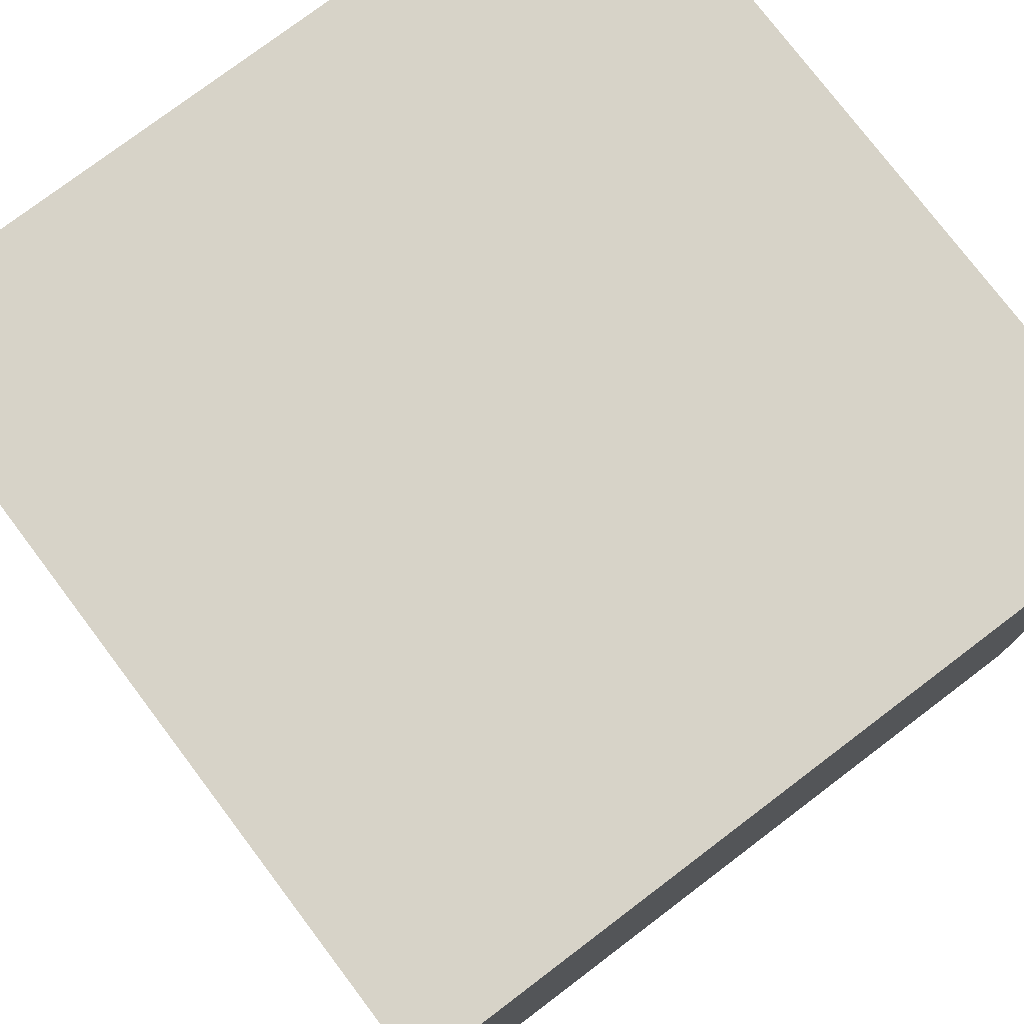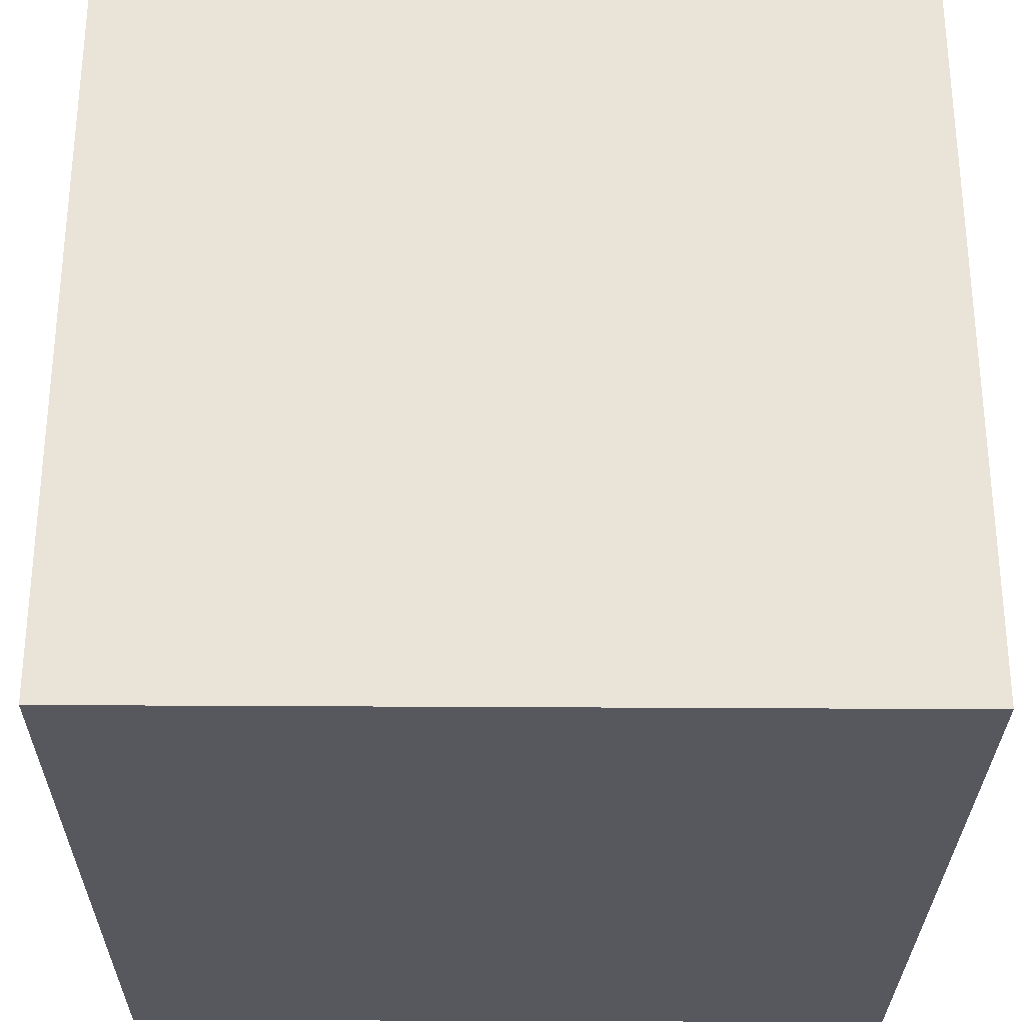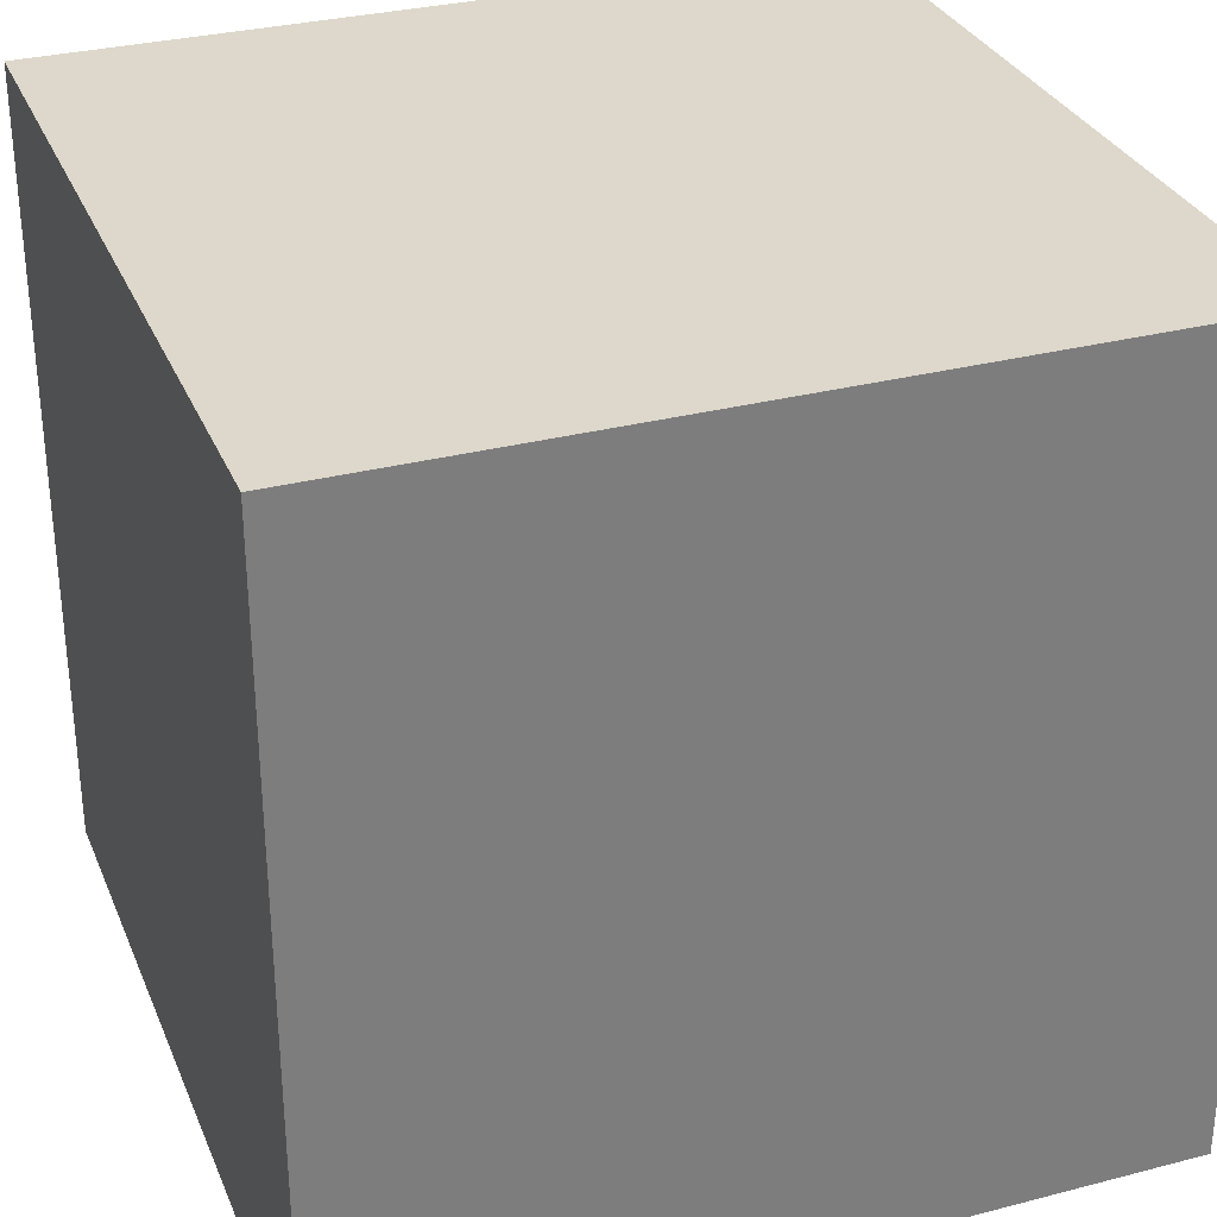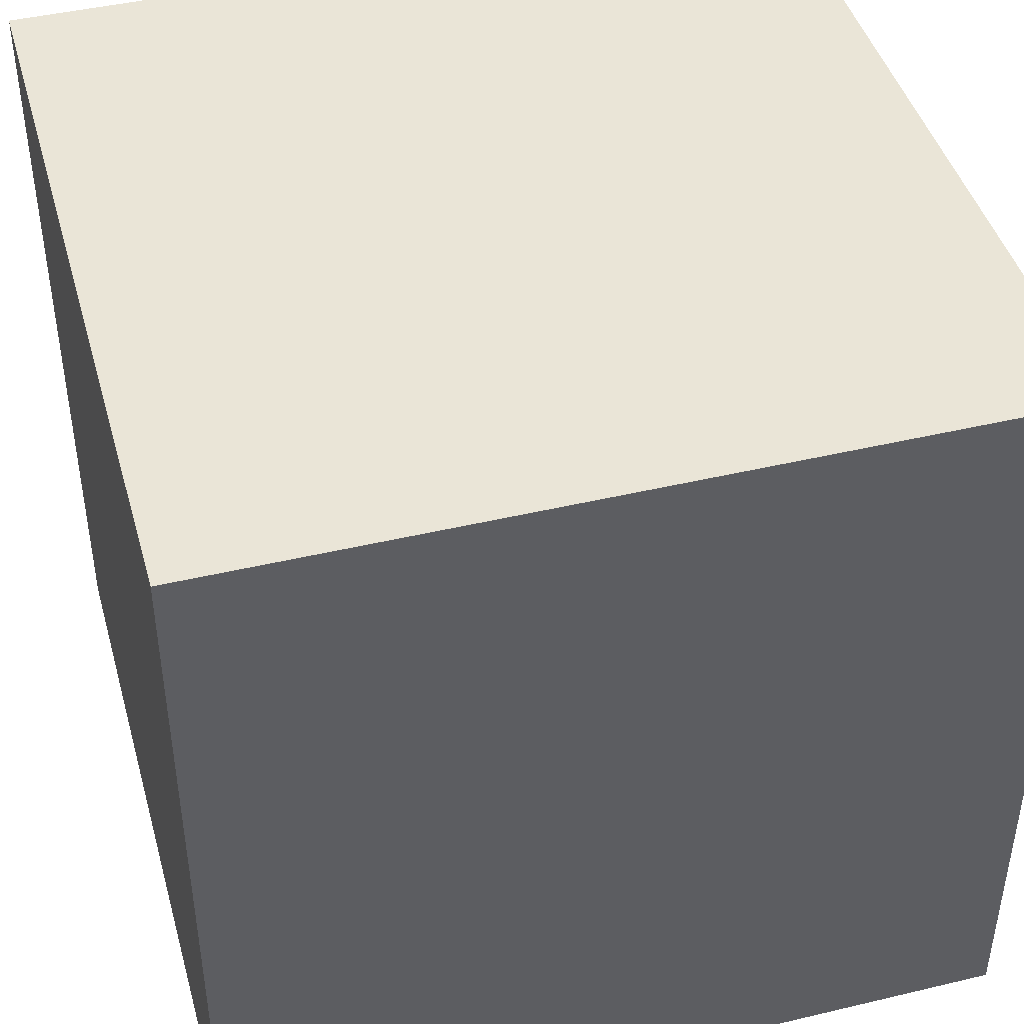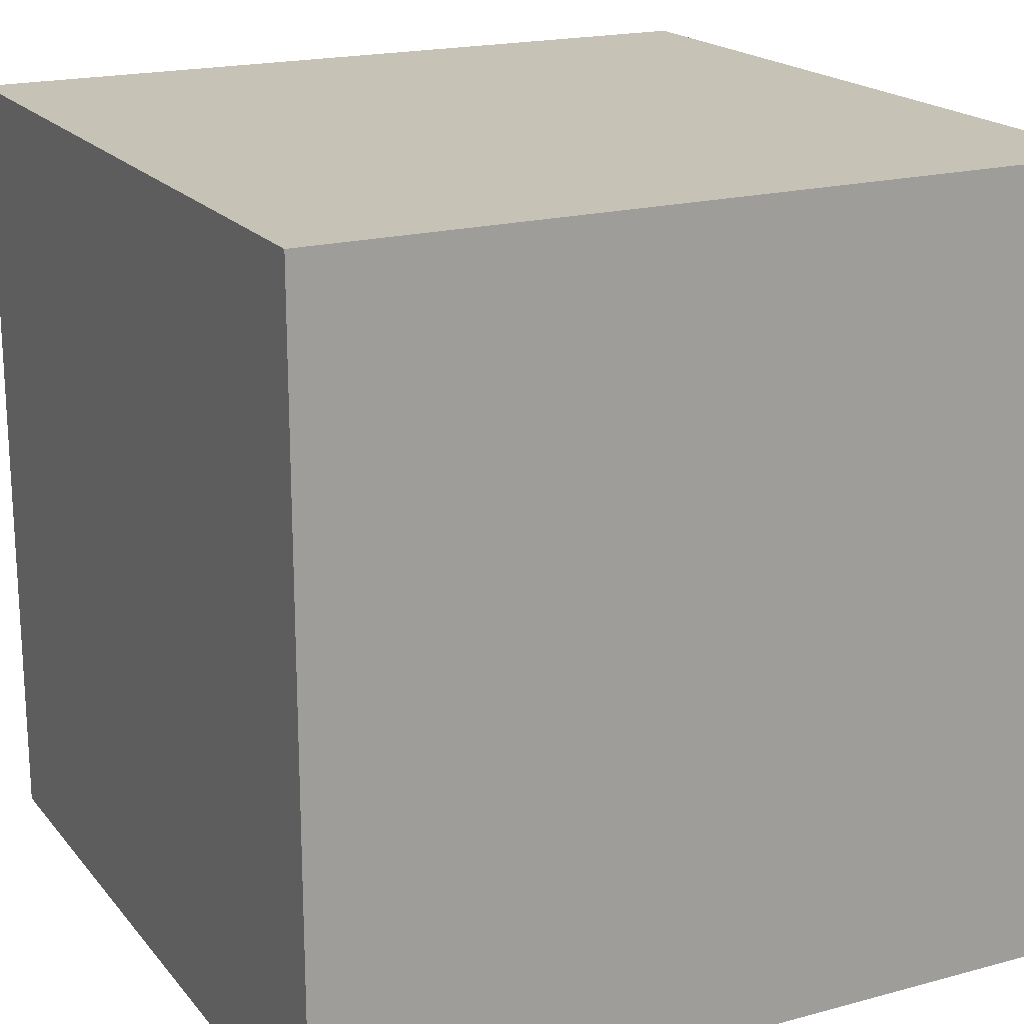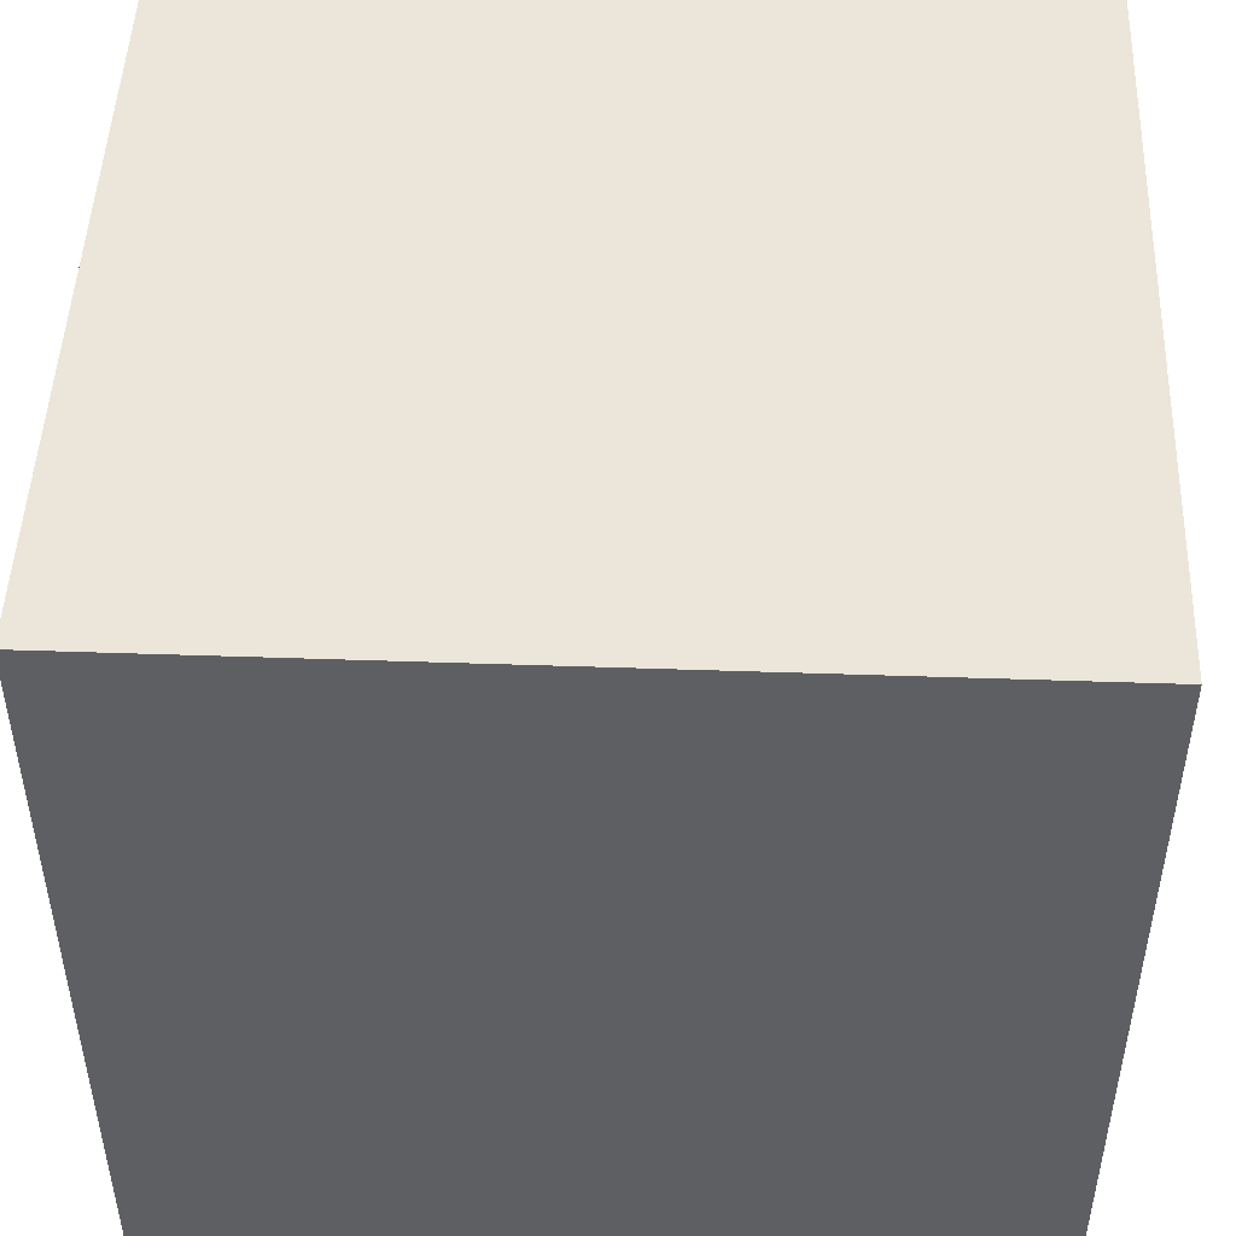
<metadata>
{"format":"obj","ext":"obj","renderer":"f3d","projection":"perspective","resolution":1024,"background":"white","views":[{"elev":77.2,"azim":-127.1,"up":"+Y"},{"elev":-28.9,"azim":-90.6,"up":"+Y"},{"elev":31.3,"azim":-110.2,"up":"+Z"},{"elev":44.3,"azim":-105.5,"up":"+Y"},{"elev":19.1,"azim":63.0,"up":"+Y"},{"elev":48.3,"azim":-177.8,"up":"+Z"}]}
</metadata>
<code>
g _Combined_AutoVis41_0
v 7.153e-07 1 -1
v 1 1 -1
v 1 1 0
v 7.153e-07 1 0
v 2.149e-06 -1 1
v -2.884e-09 -1 -1.221e-07
v -1 -1 2.884e-09
v -1 -1 1
v 1 -1 -1.103e-06
v 2.149e-06 -1 1
v 1 -1 1
v 8.345e-07 1.341e-06 1
v 1 -5.662e-07 1
v 1 -1 1
v 2.149e-06 -1 1
v 6.557e-07 1 1
v 1 1 1
v 1 -5.662e-07 1
v 8.345e-07 1.341e-06 1
v -1 1 1
v 6.557e-07 1 1
v 8.345e-07 1.341e-06 1
v -1 5.96e-08 1
v -1 5.96e-08 1
v 8.345e-07 1.341e-06 1
v 2.149e-06 -1 1
v -1 -1 1
v -1 2.027e-06 0
v -1 5.96e-08 1
v -1 -1 1
v -1 -1 2.884e-09
v -1 5.96e-08 1
v -1 2.027e-06 0
v -1 1 0
v -1 1 1
v -1 1.609e-06 -1
v -1 1 -1
v -1 1 0
v -1 1.609e-06 -1
v -1 -1 2.884e-09
v -1 -1 -1
v 9.835e-07 1.162e-06 -1
v -1 1.609e-06 -1
v -1 -1 -1
v 1.103e-06 -1 -1
v 7.153e-07 1 -1
v -1 1 -1
v -1 1.609e-06 -1
v 9.835e-07 1.162e-06 -1
v 1 1 -1
v 7.153e-07 1 -1
v 9.835e-07 1.162e-06 -1
v 1 2.384e-07 -1
v 1 2.384e-07 -1
v 9.835e-07 1.162e-06 -1
v 1.103e-06 -1 -1
v 1 -1 -1
v 1 -1.252e-06 -2.98e-08
v 1 -5.662e-07 1
v 1 1 1
v 1 1 0
v 7.153e-07 1 0
v 1 1 0
v 1 1 1
v 6.557e-07 1 1
v -1 1 0
v 7.153e-07 1 0
v 6.557e-07 1 1
v -1 1 1
v 1 -5.662e-07 1
v 1 -1.252e-06 -2.98e-08
v 1 -1 -1.103e-06
v 1 -1 1
v -1 1 -1
v 7.153e-07 1 -1
v 7.153e-07 1 0
v -1 1 0
v 1 2.384e-07 -1
v 1 -1 -1
v 1 -1 -1.103e-06
v 1 2.384e-07 -1
v 1 1 0
v 1 1 -1
v -1 -1 2.884e-09
v 1.103e-06 -1 -1
v -1 -1 -1
v 1.103e-06 -1 -1
v 1 -1 -1.103e-06
v 1 -1 -1
g _Combined_AutoVis41_0_0
f 3 2 1
f 4 3 1
f 7 6 5
f 8 7 5
f 10 6 9
f 11 10 9
f 14 13 12
f 15 14 12
f 18 17 16
f 19 18 16
f 22 21 20
f 23 22 20
f 26 25 24
f 27 26 24
f 30 29 28
f 31 30 28
f 34 33 32
f 35 34 32
f 37 36 28
f 38 37 28
f 40 33 39
f 41 40 39
f 44 43 42
f 45 44 42
f 48 47 46
f 49 48 46
f 52 51 50
f 53 52 50
f 56 55 54
f 57 56 54
f 60 59 58
f 61 60 58
f 64 63 62
f 65 64 62
f 68 67 66
f 69 68 66
f 72 71 70
f 73 72 70
f 76 75 74
f 77 76 74
f 79 78 58
f 80 79 58
f 82 71 81
f 83 82 81
f 85 6 84
f 86 85 84
f 88 6 87
f 89 88 87

</code>
